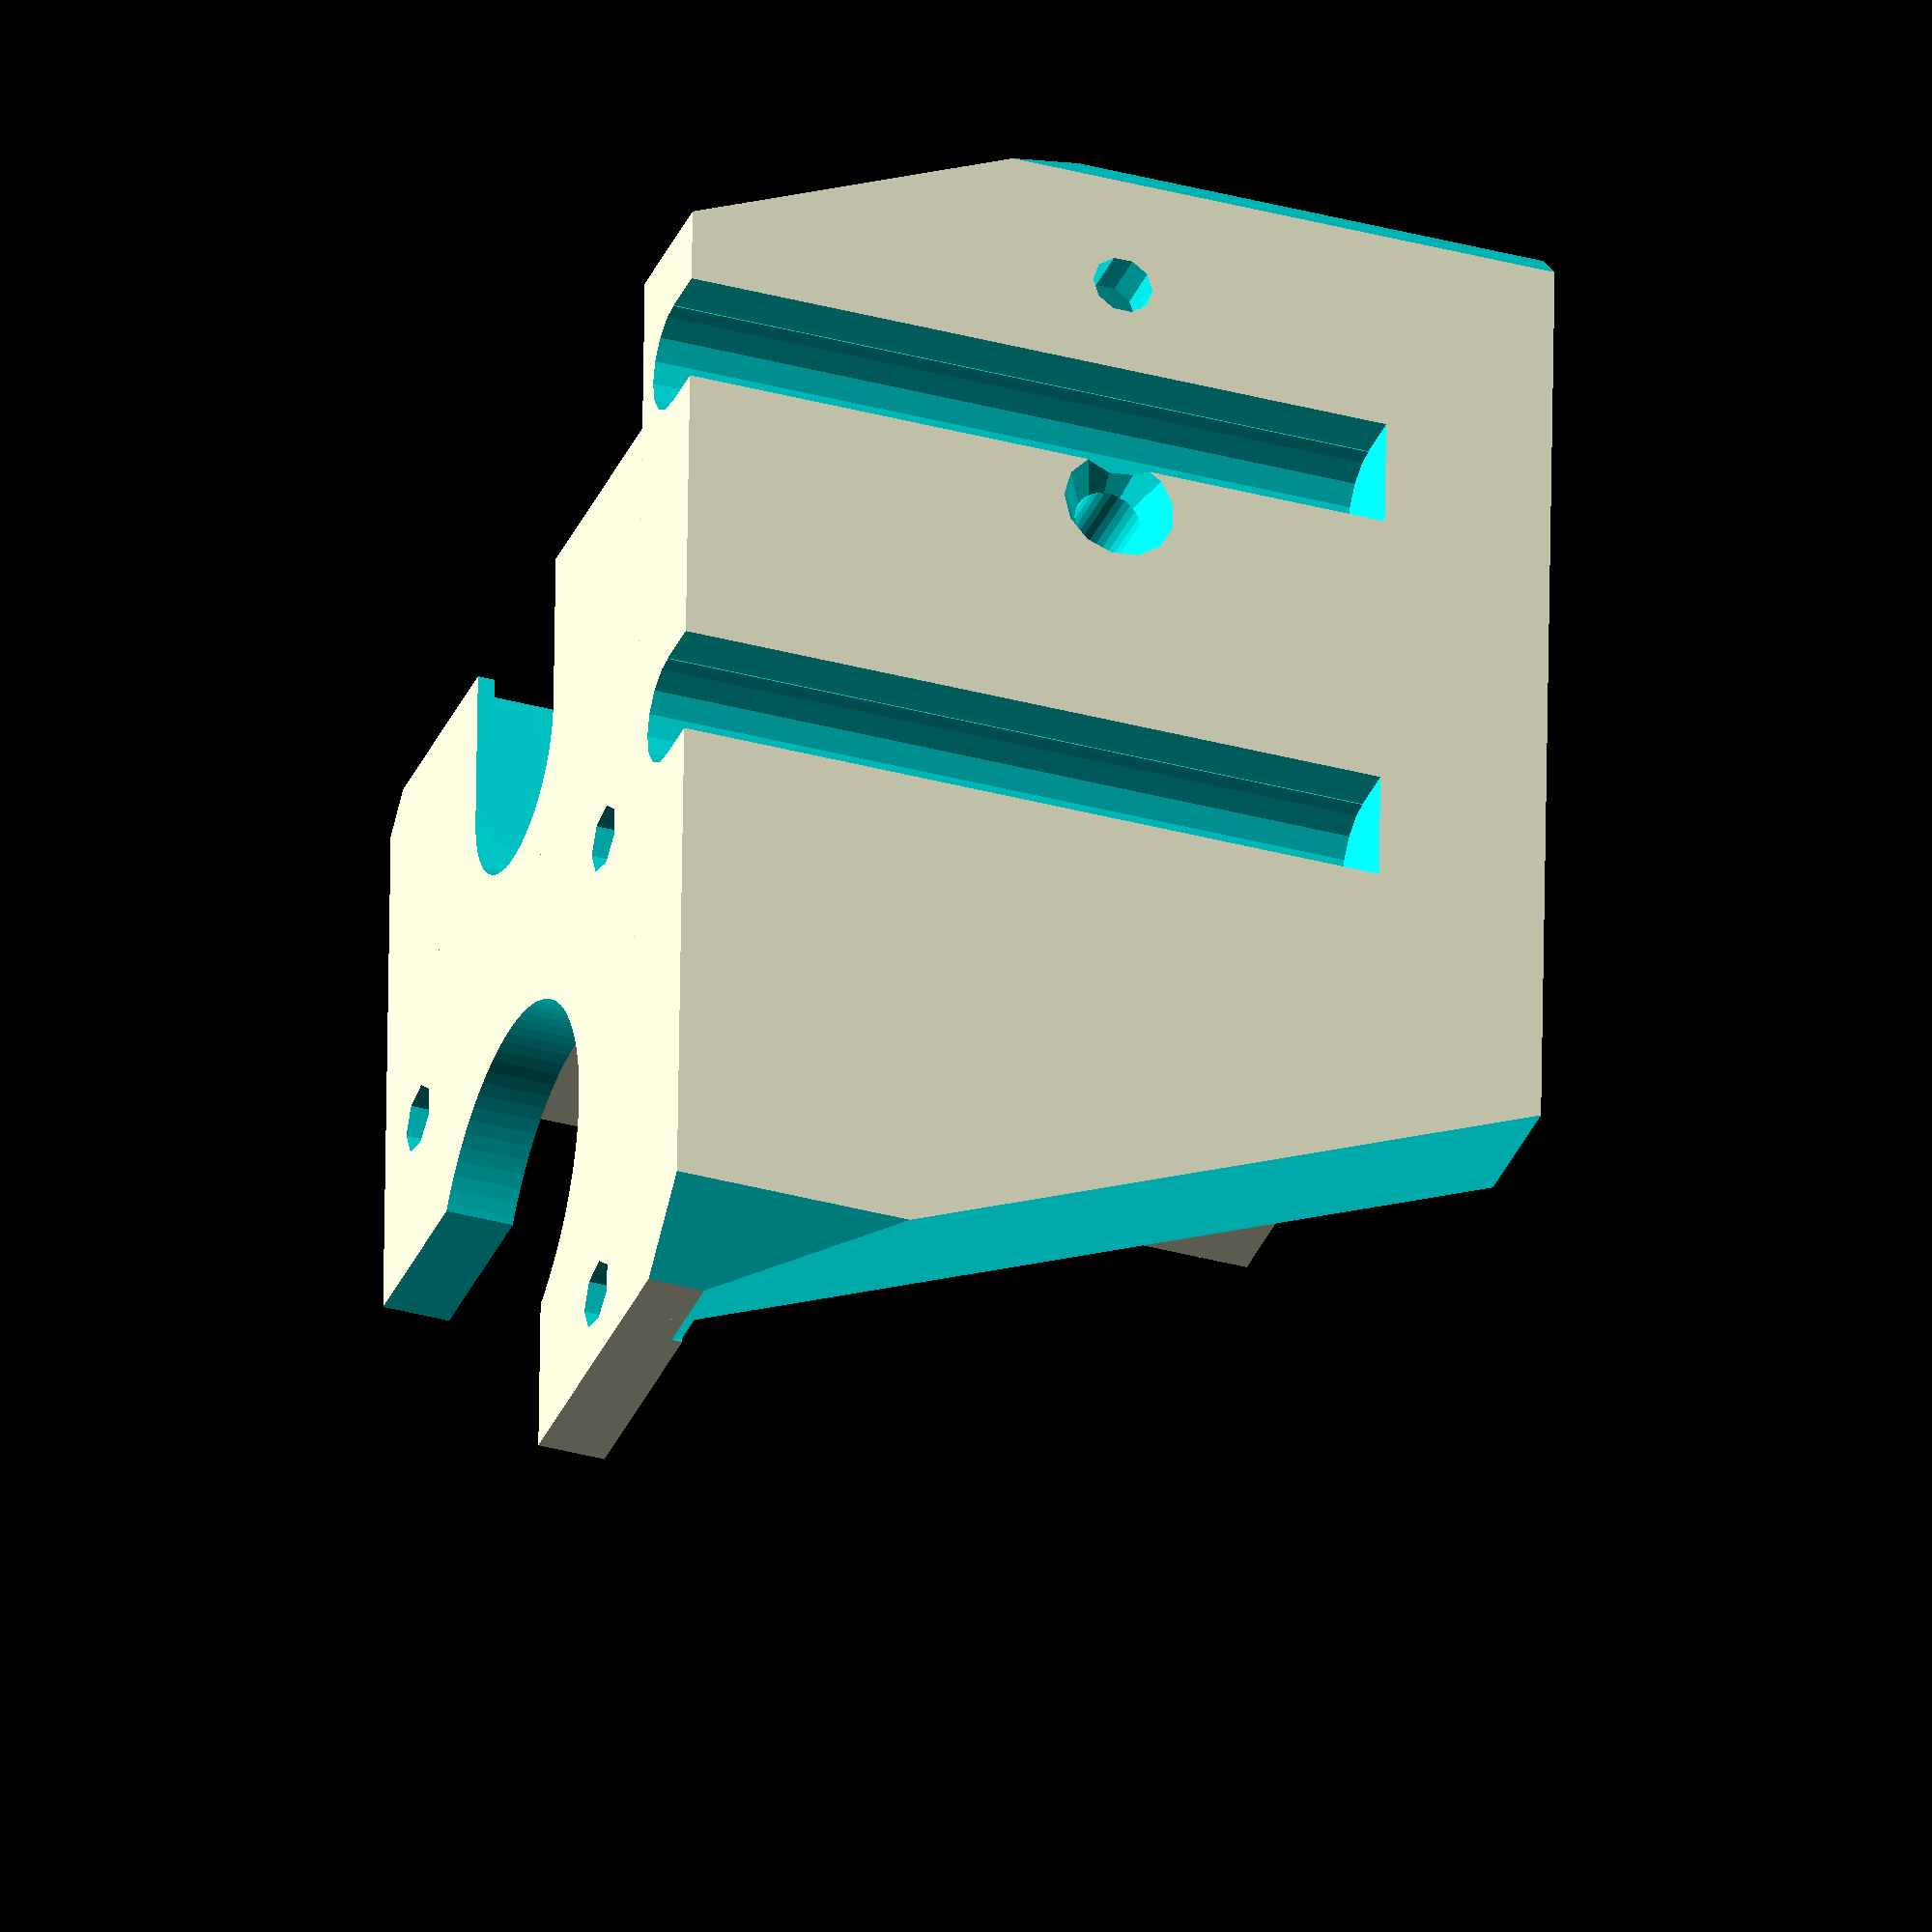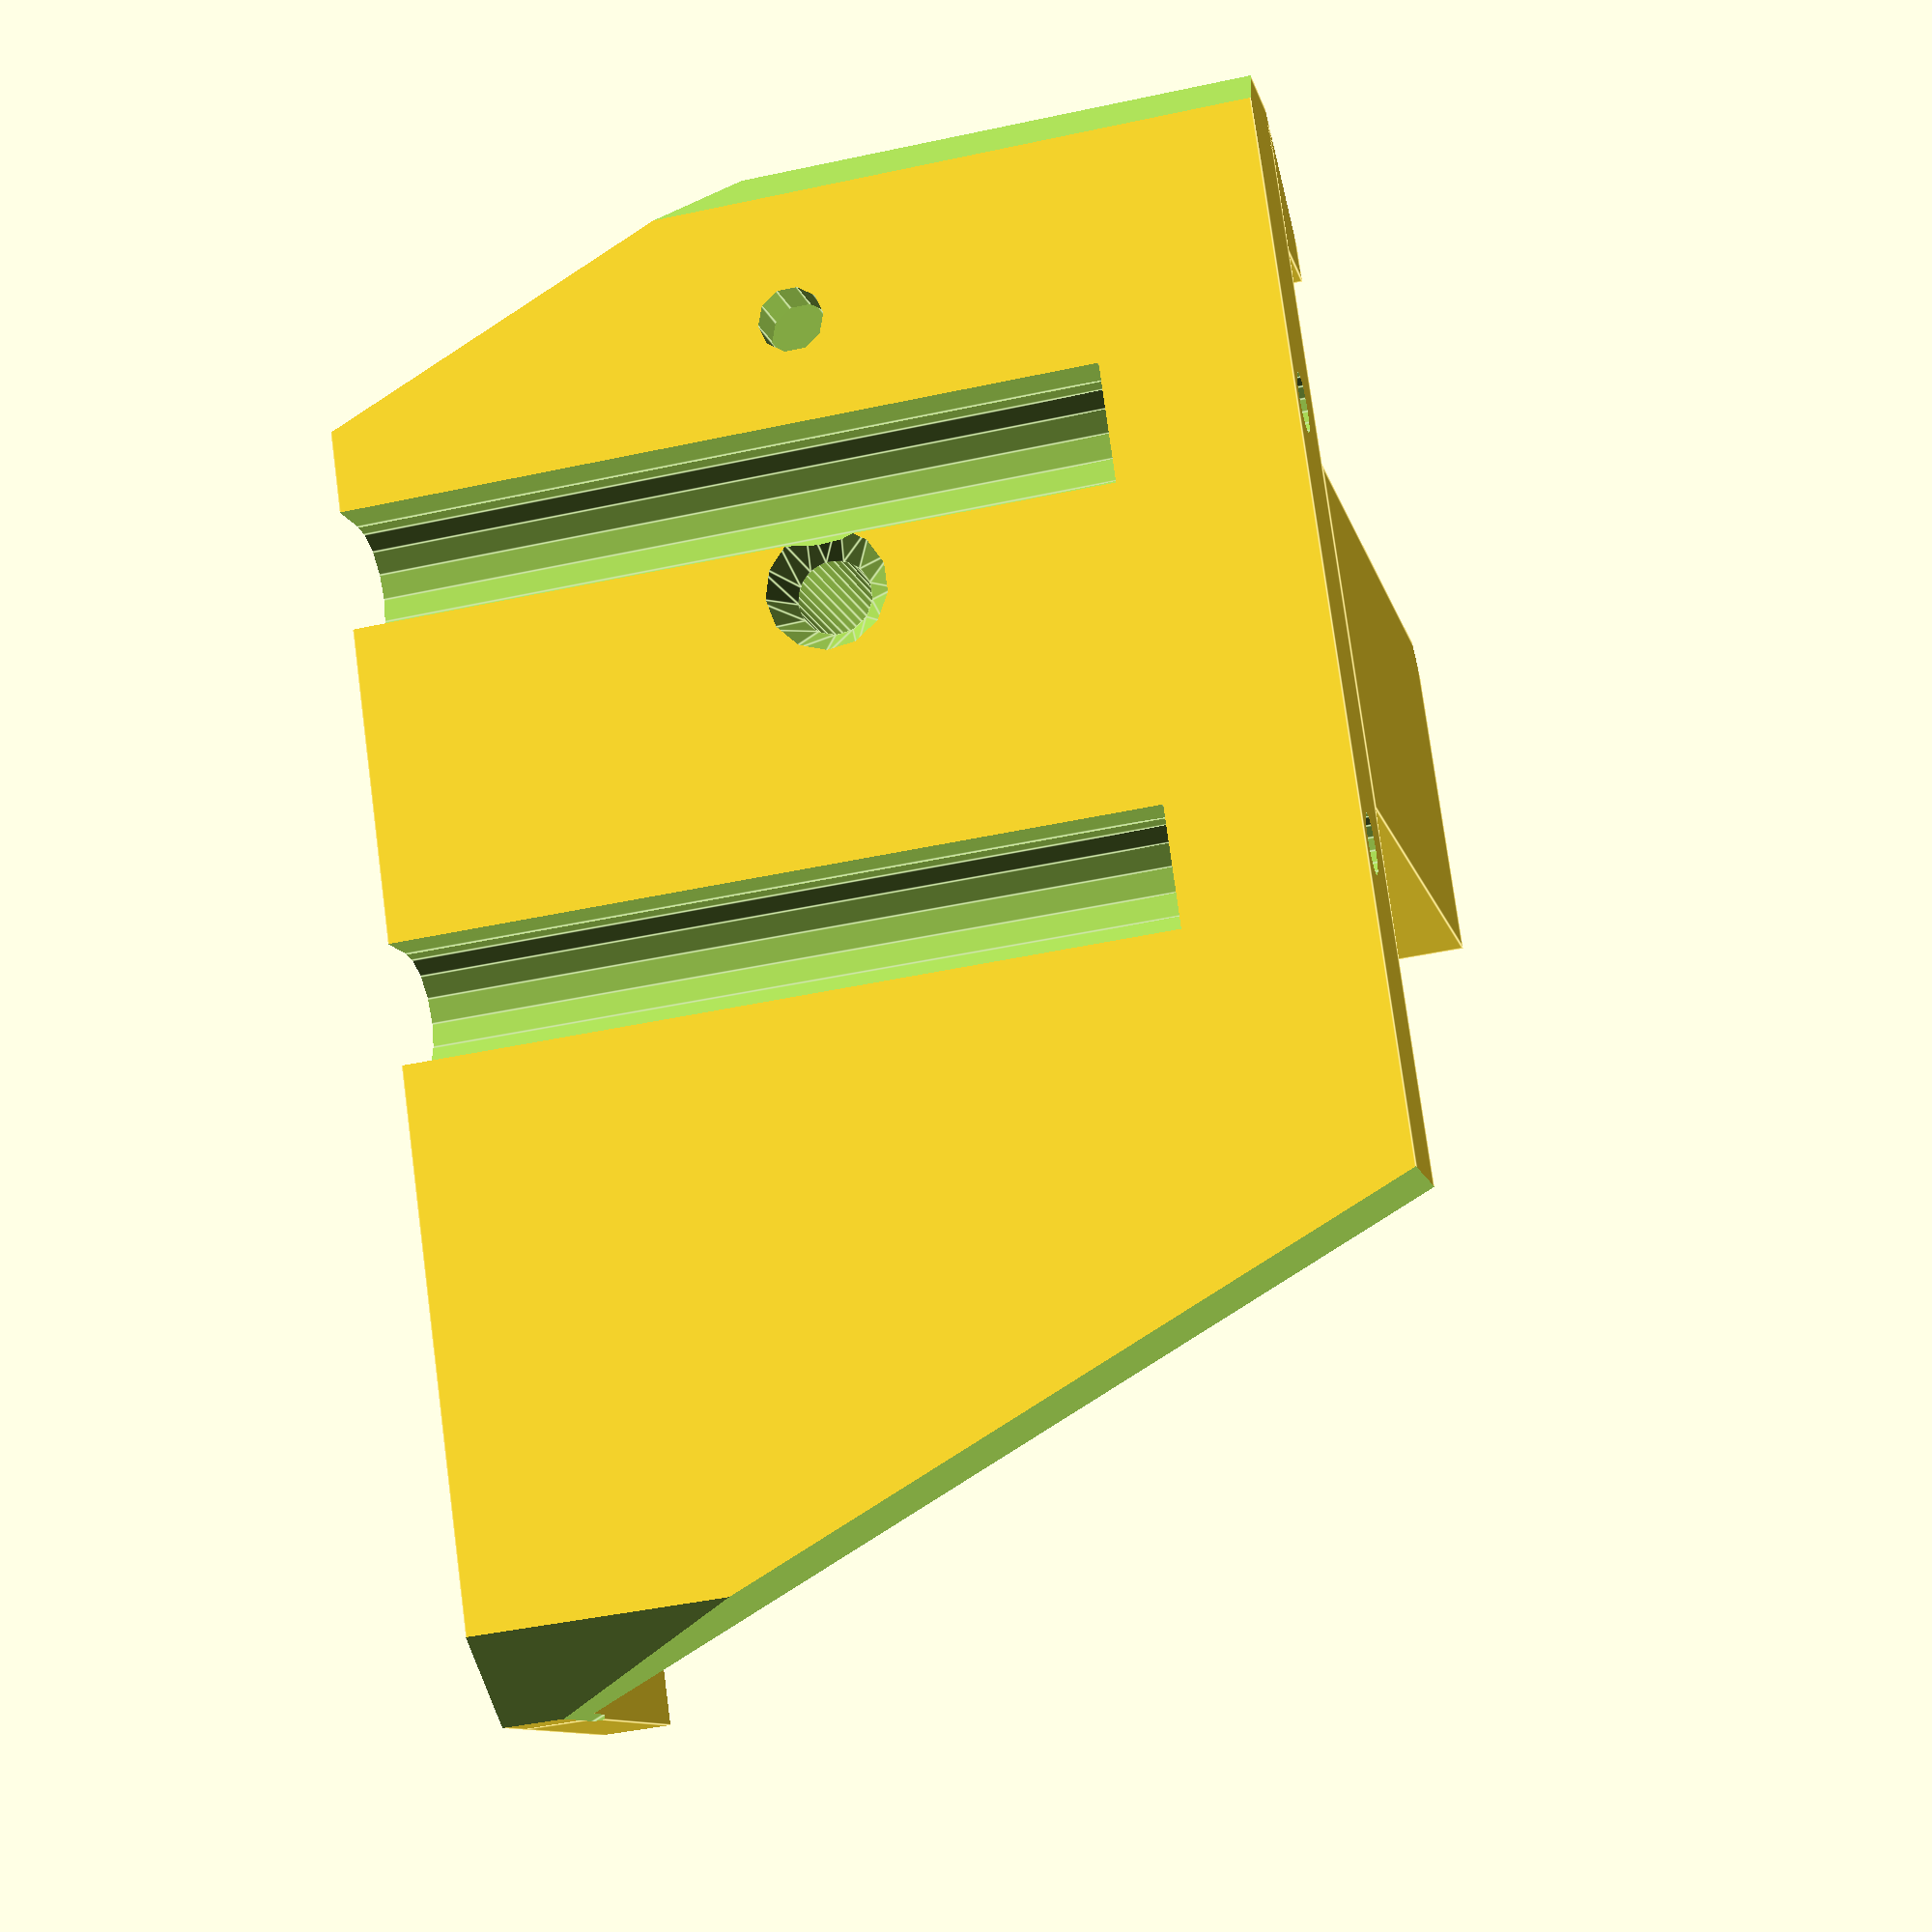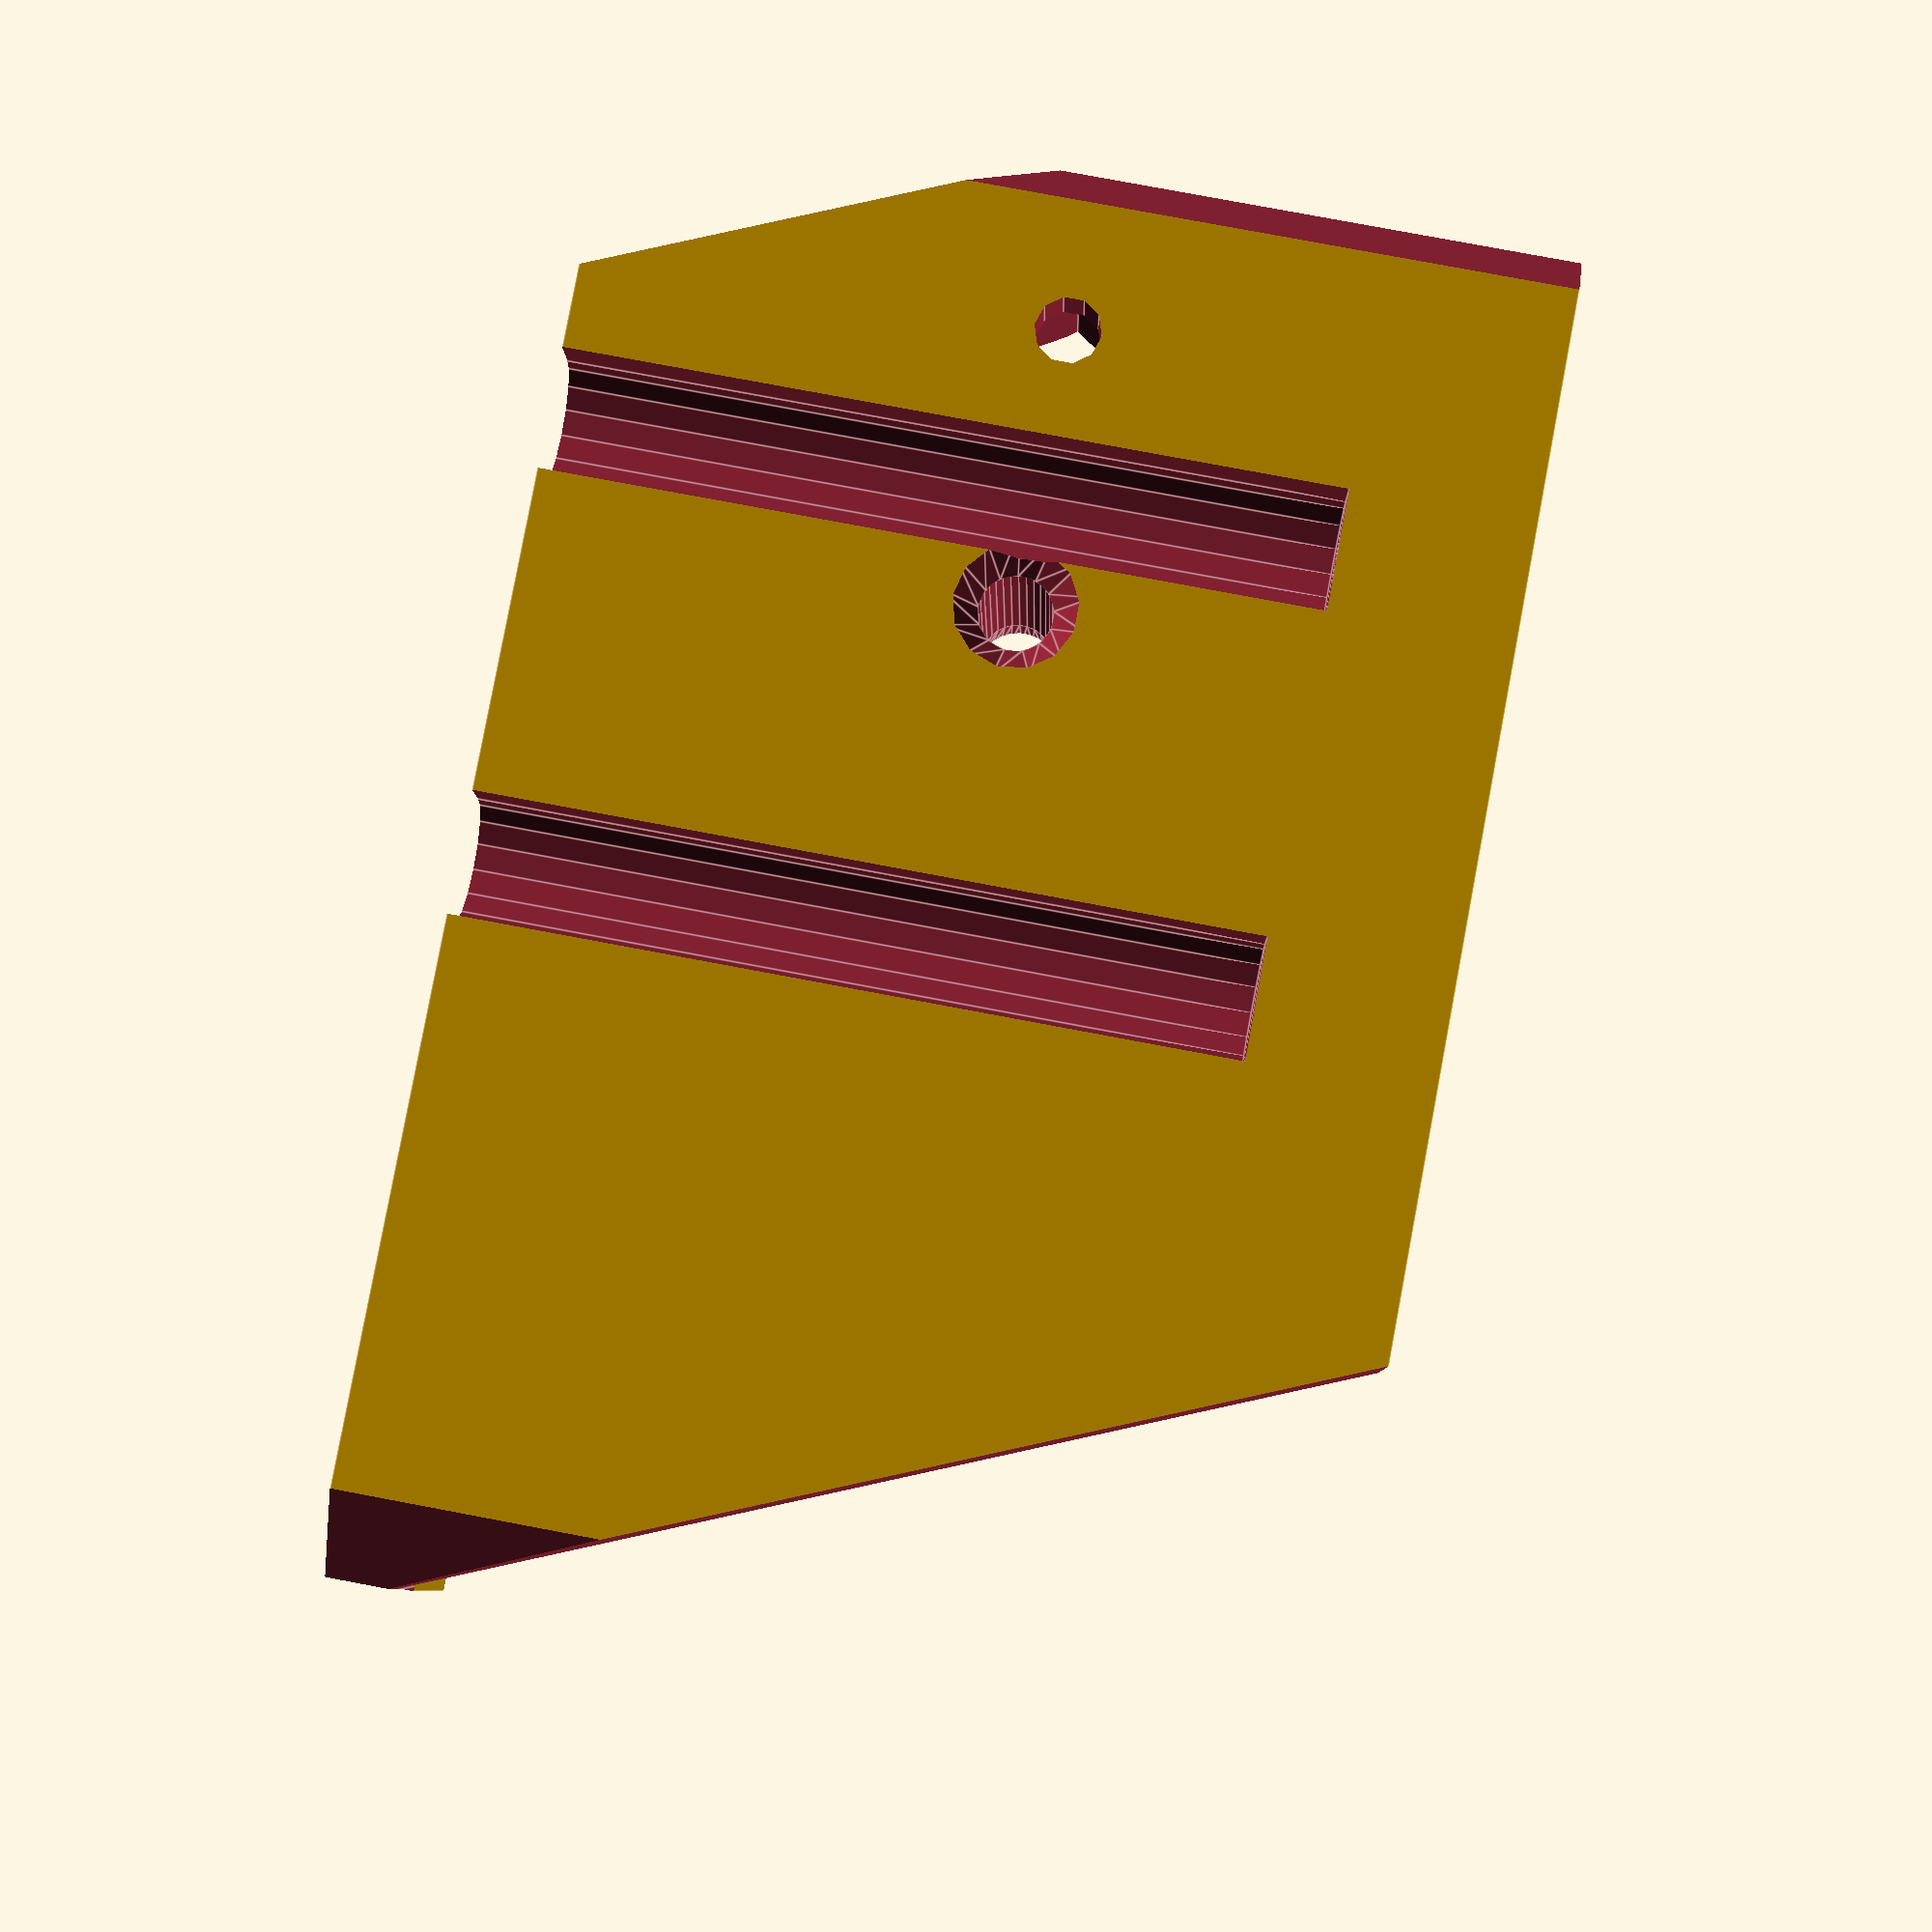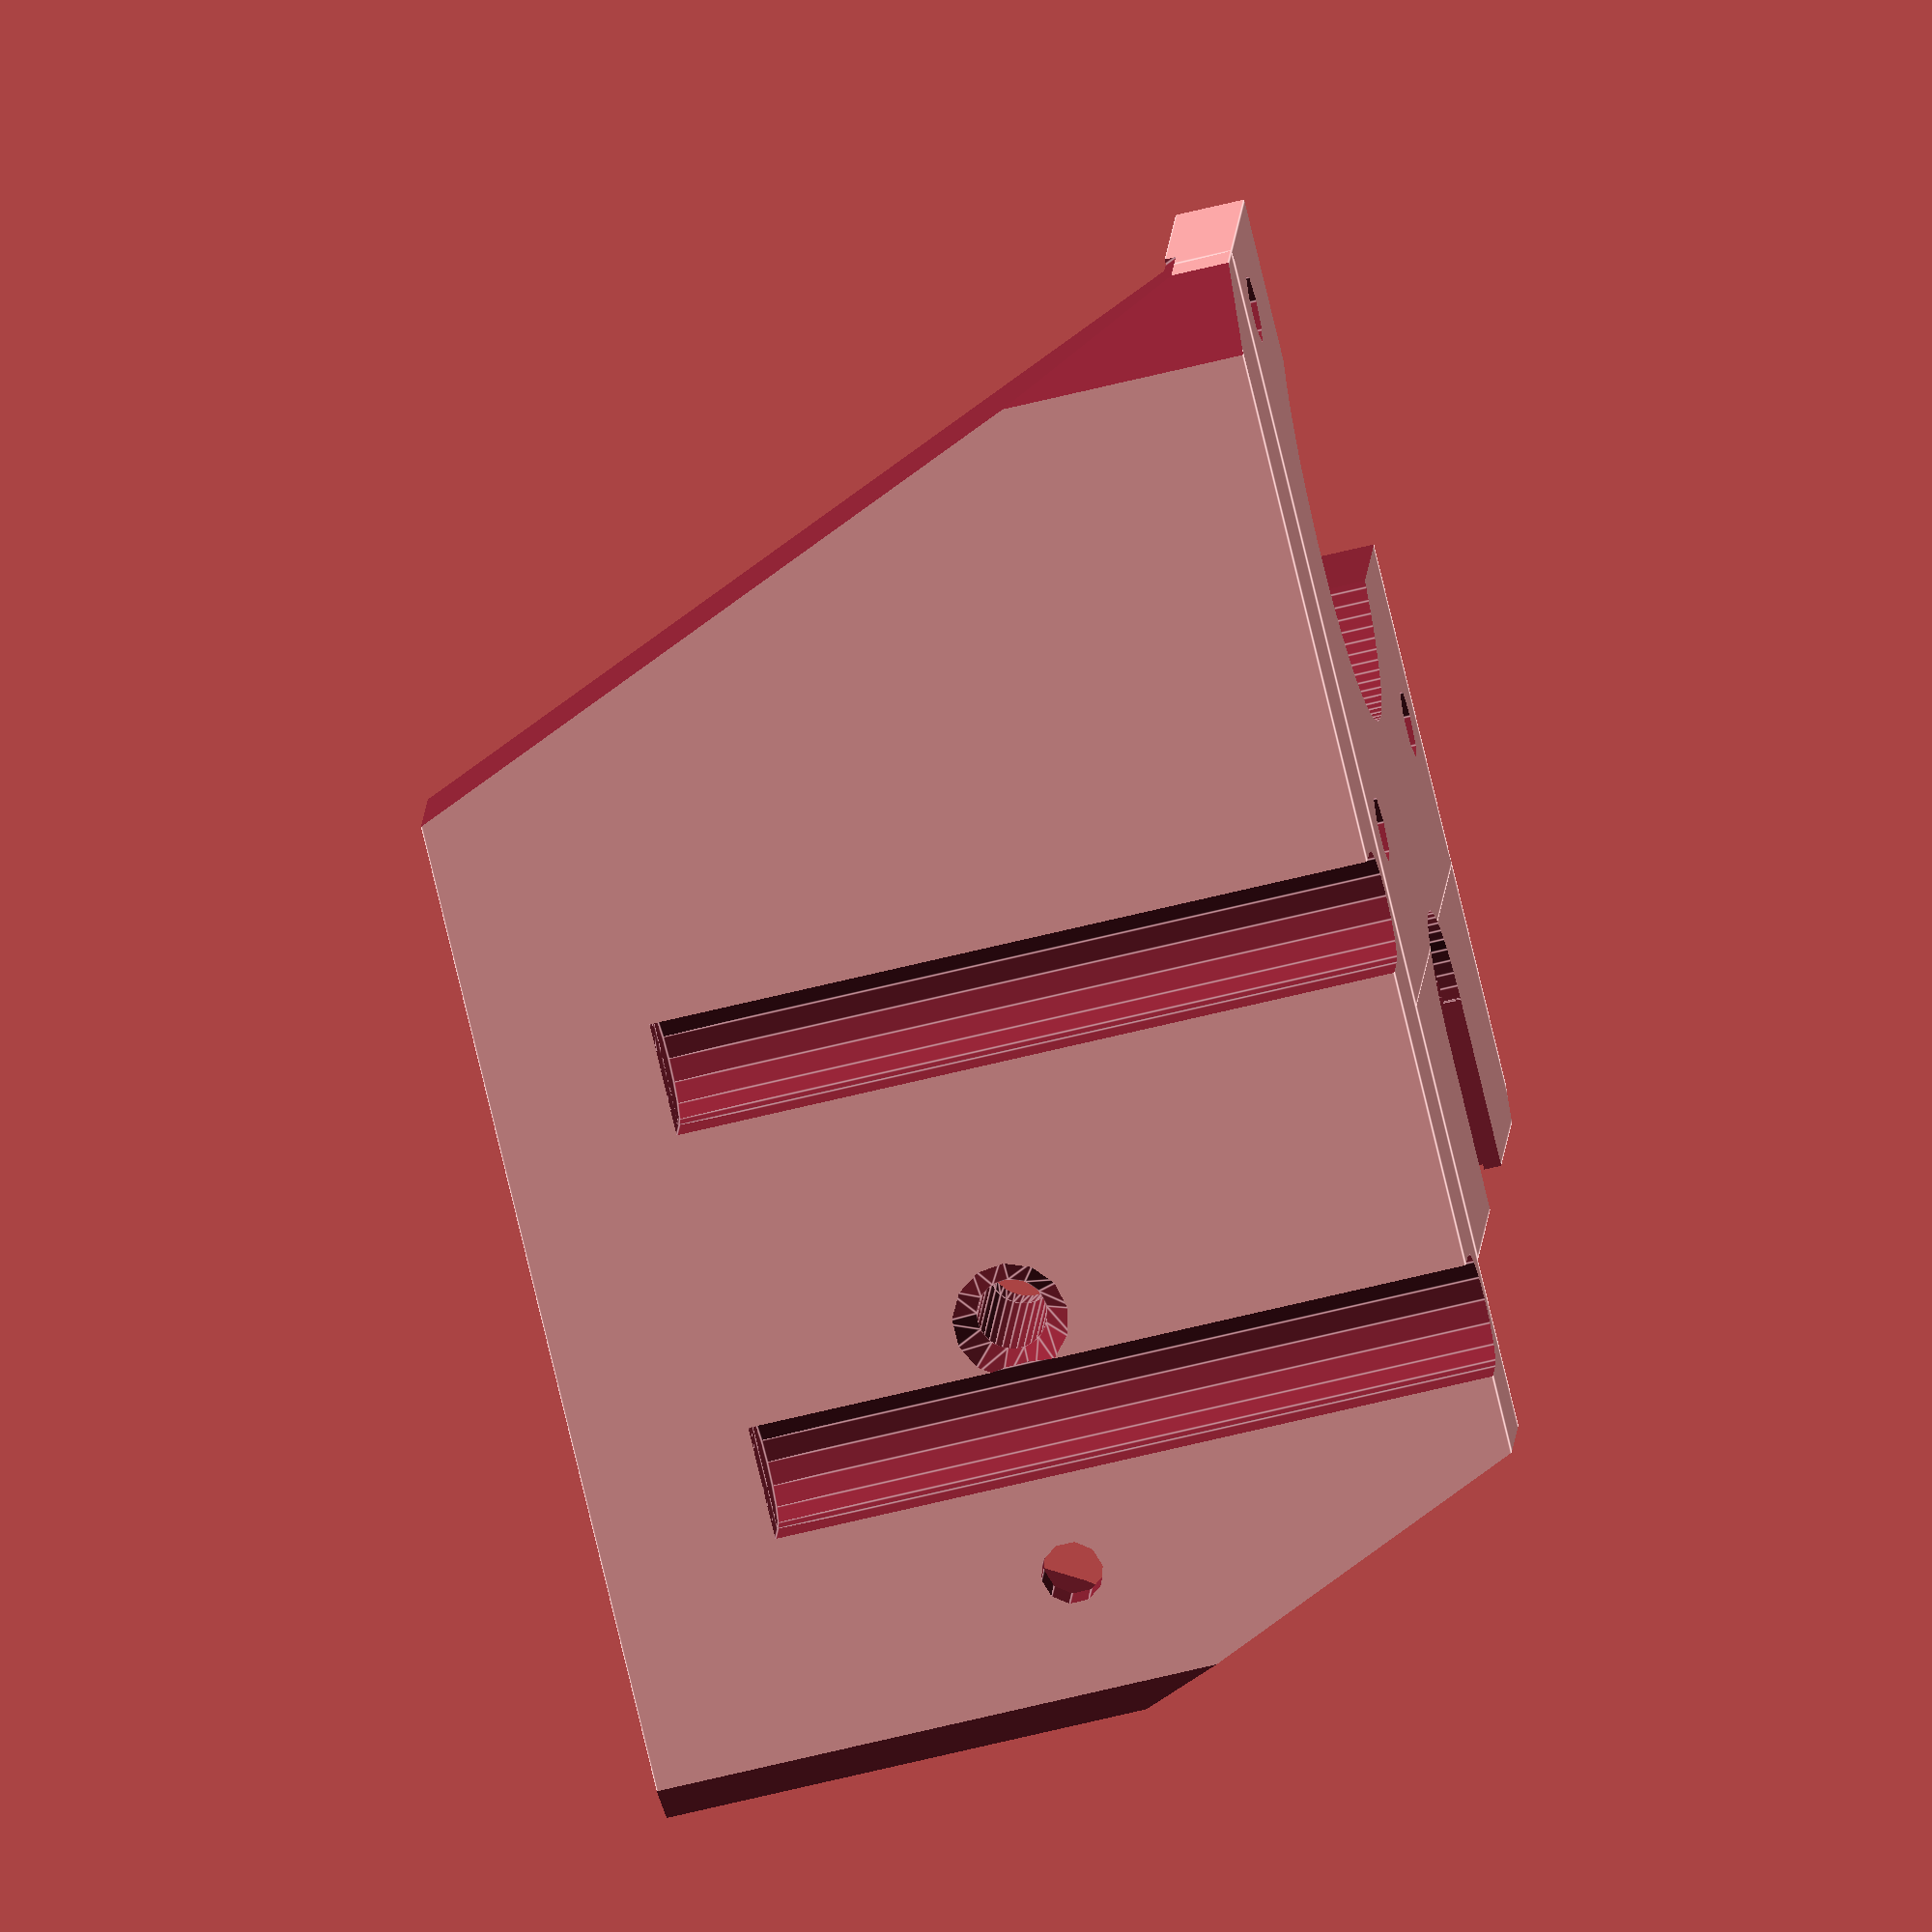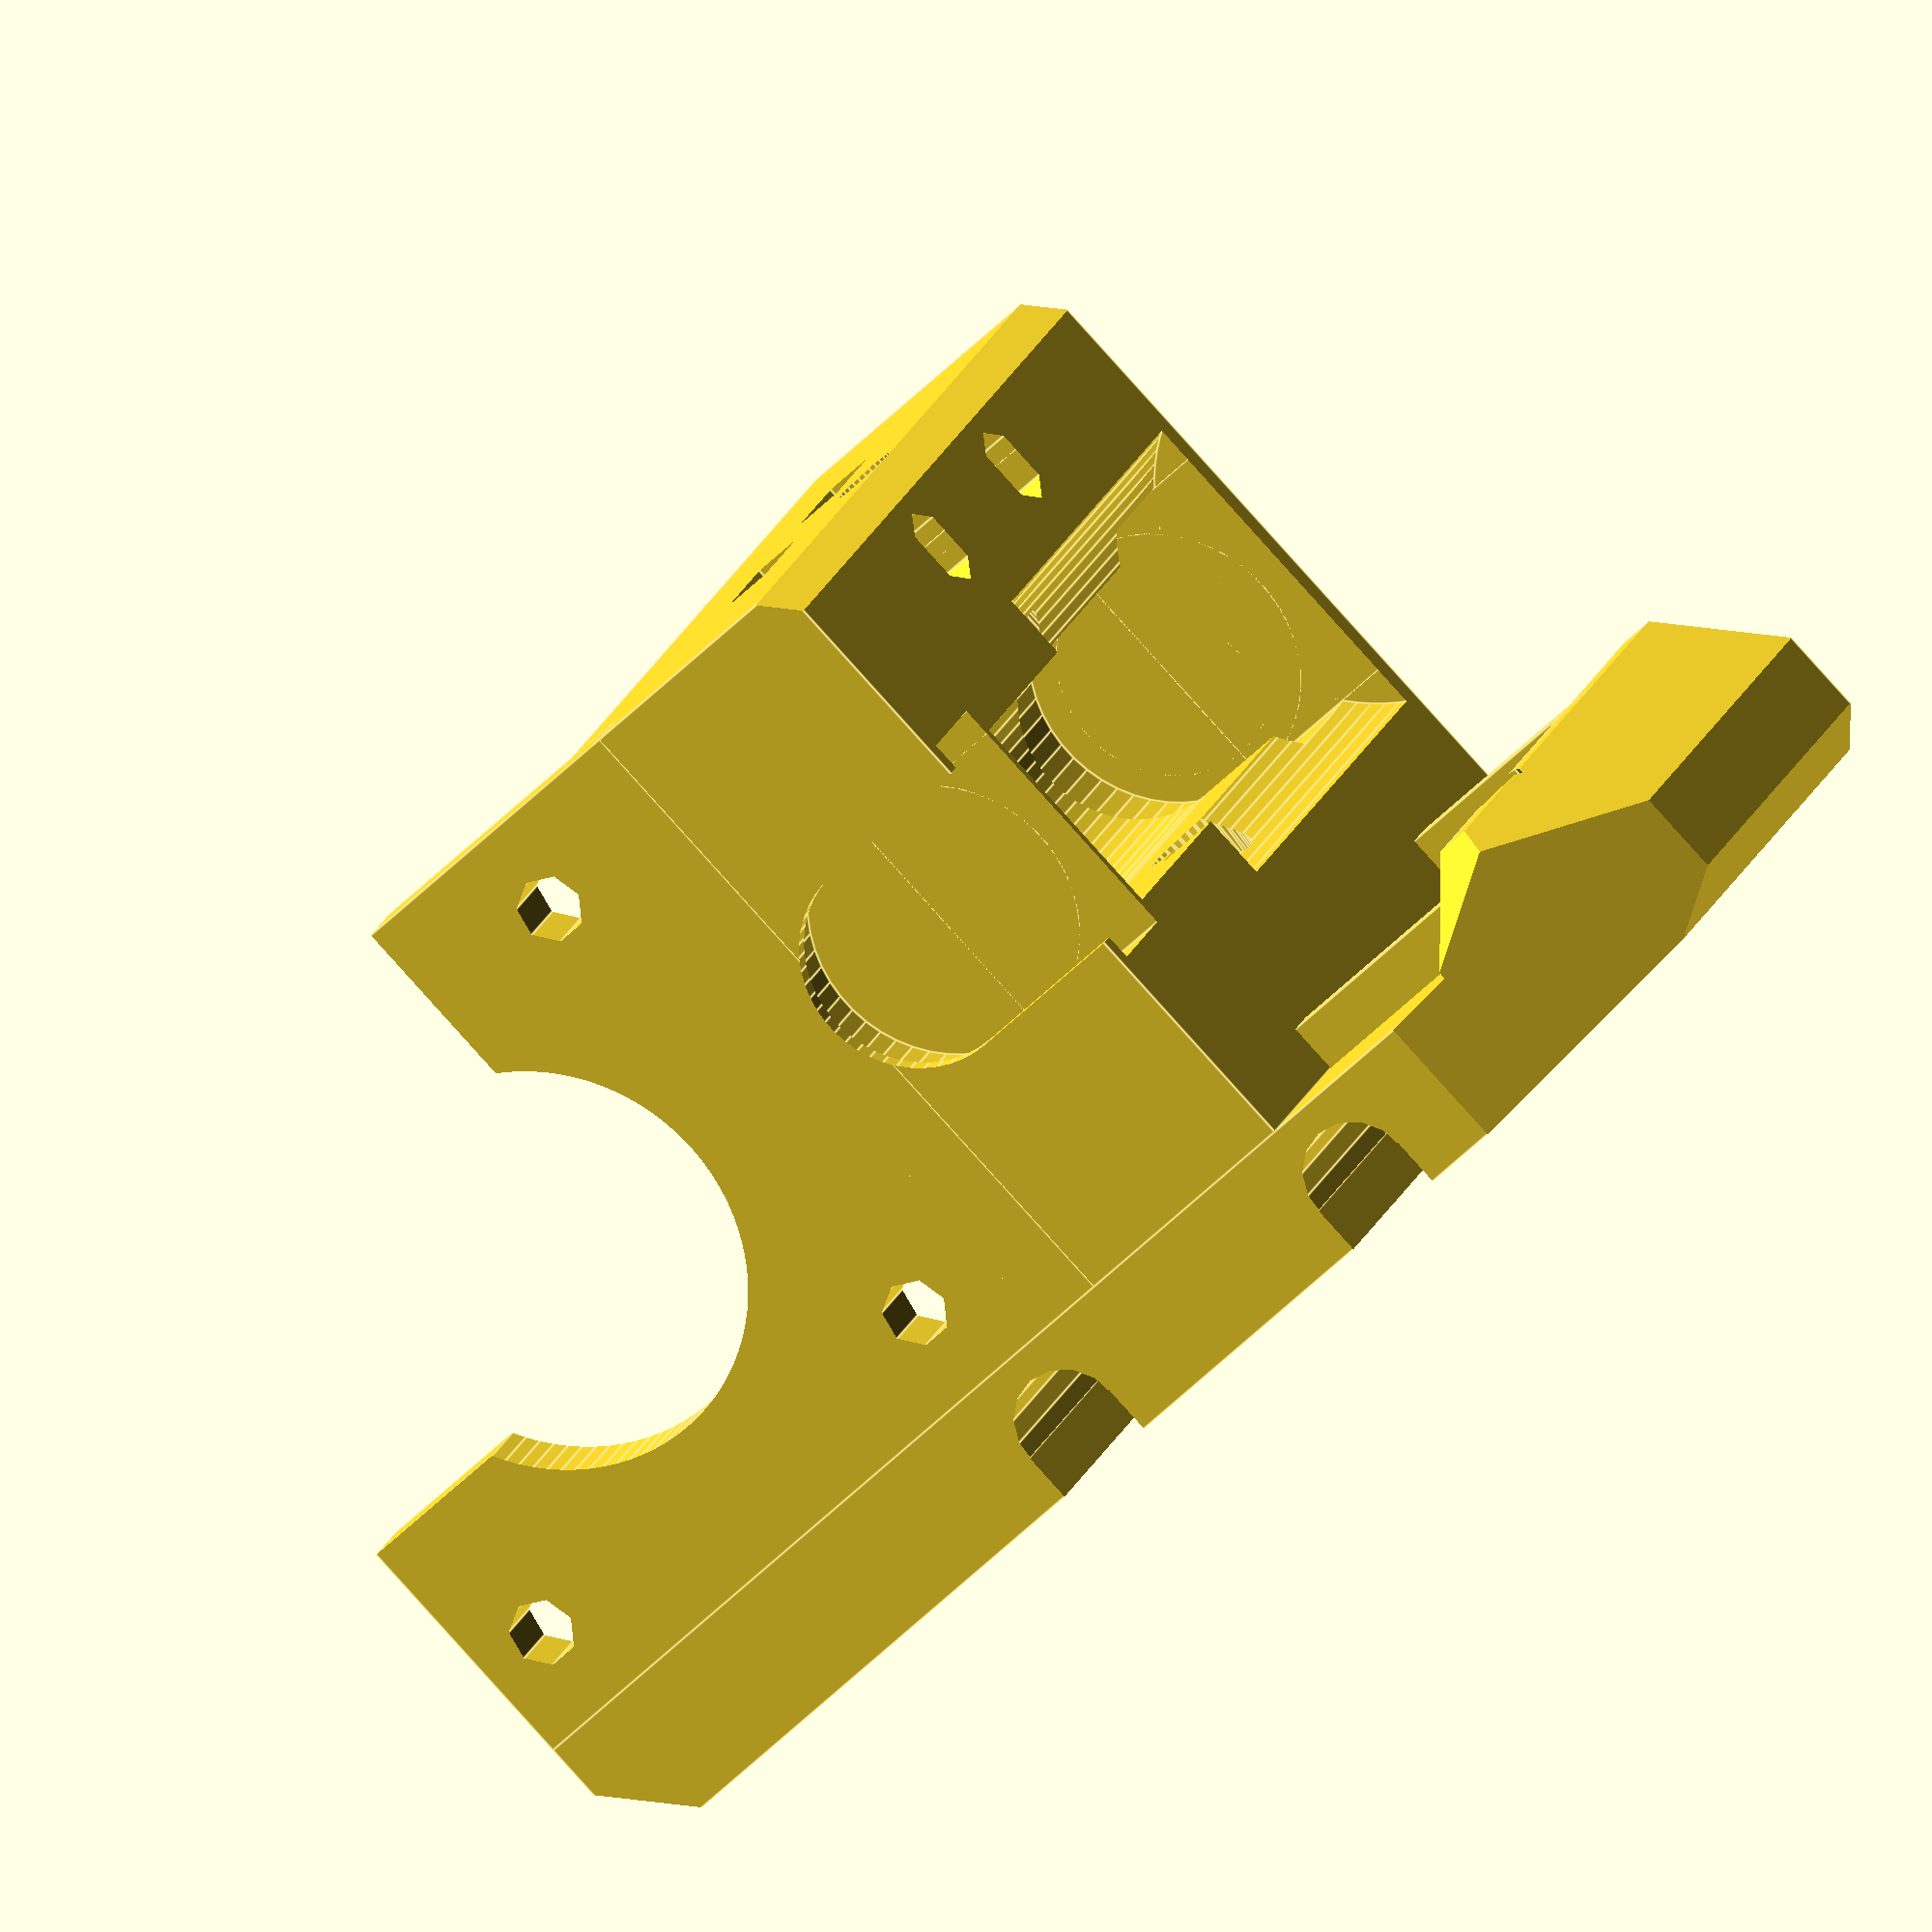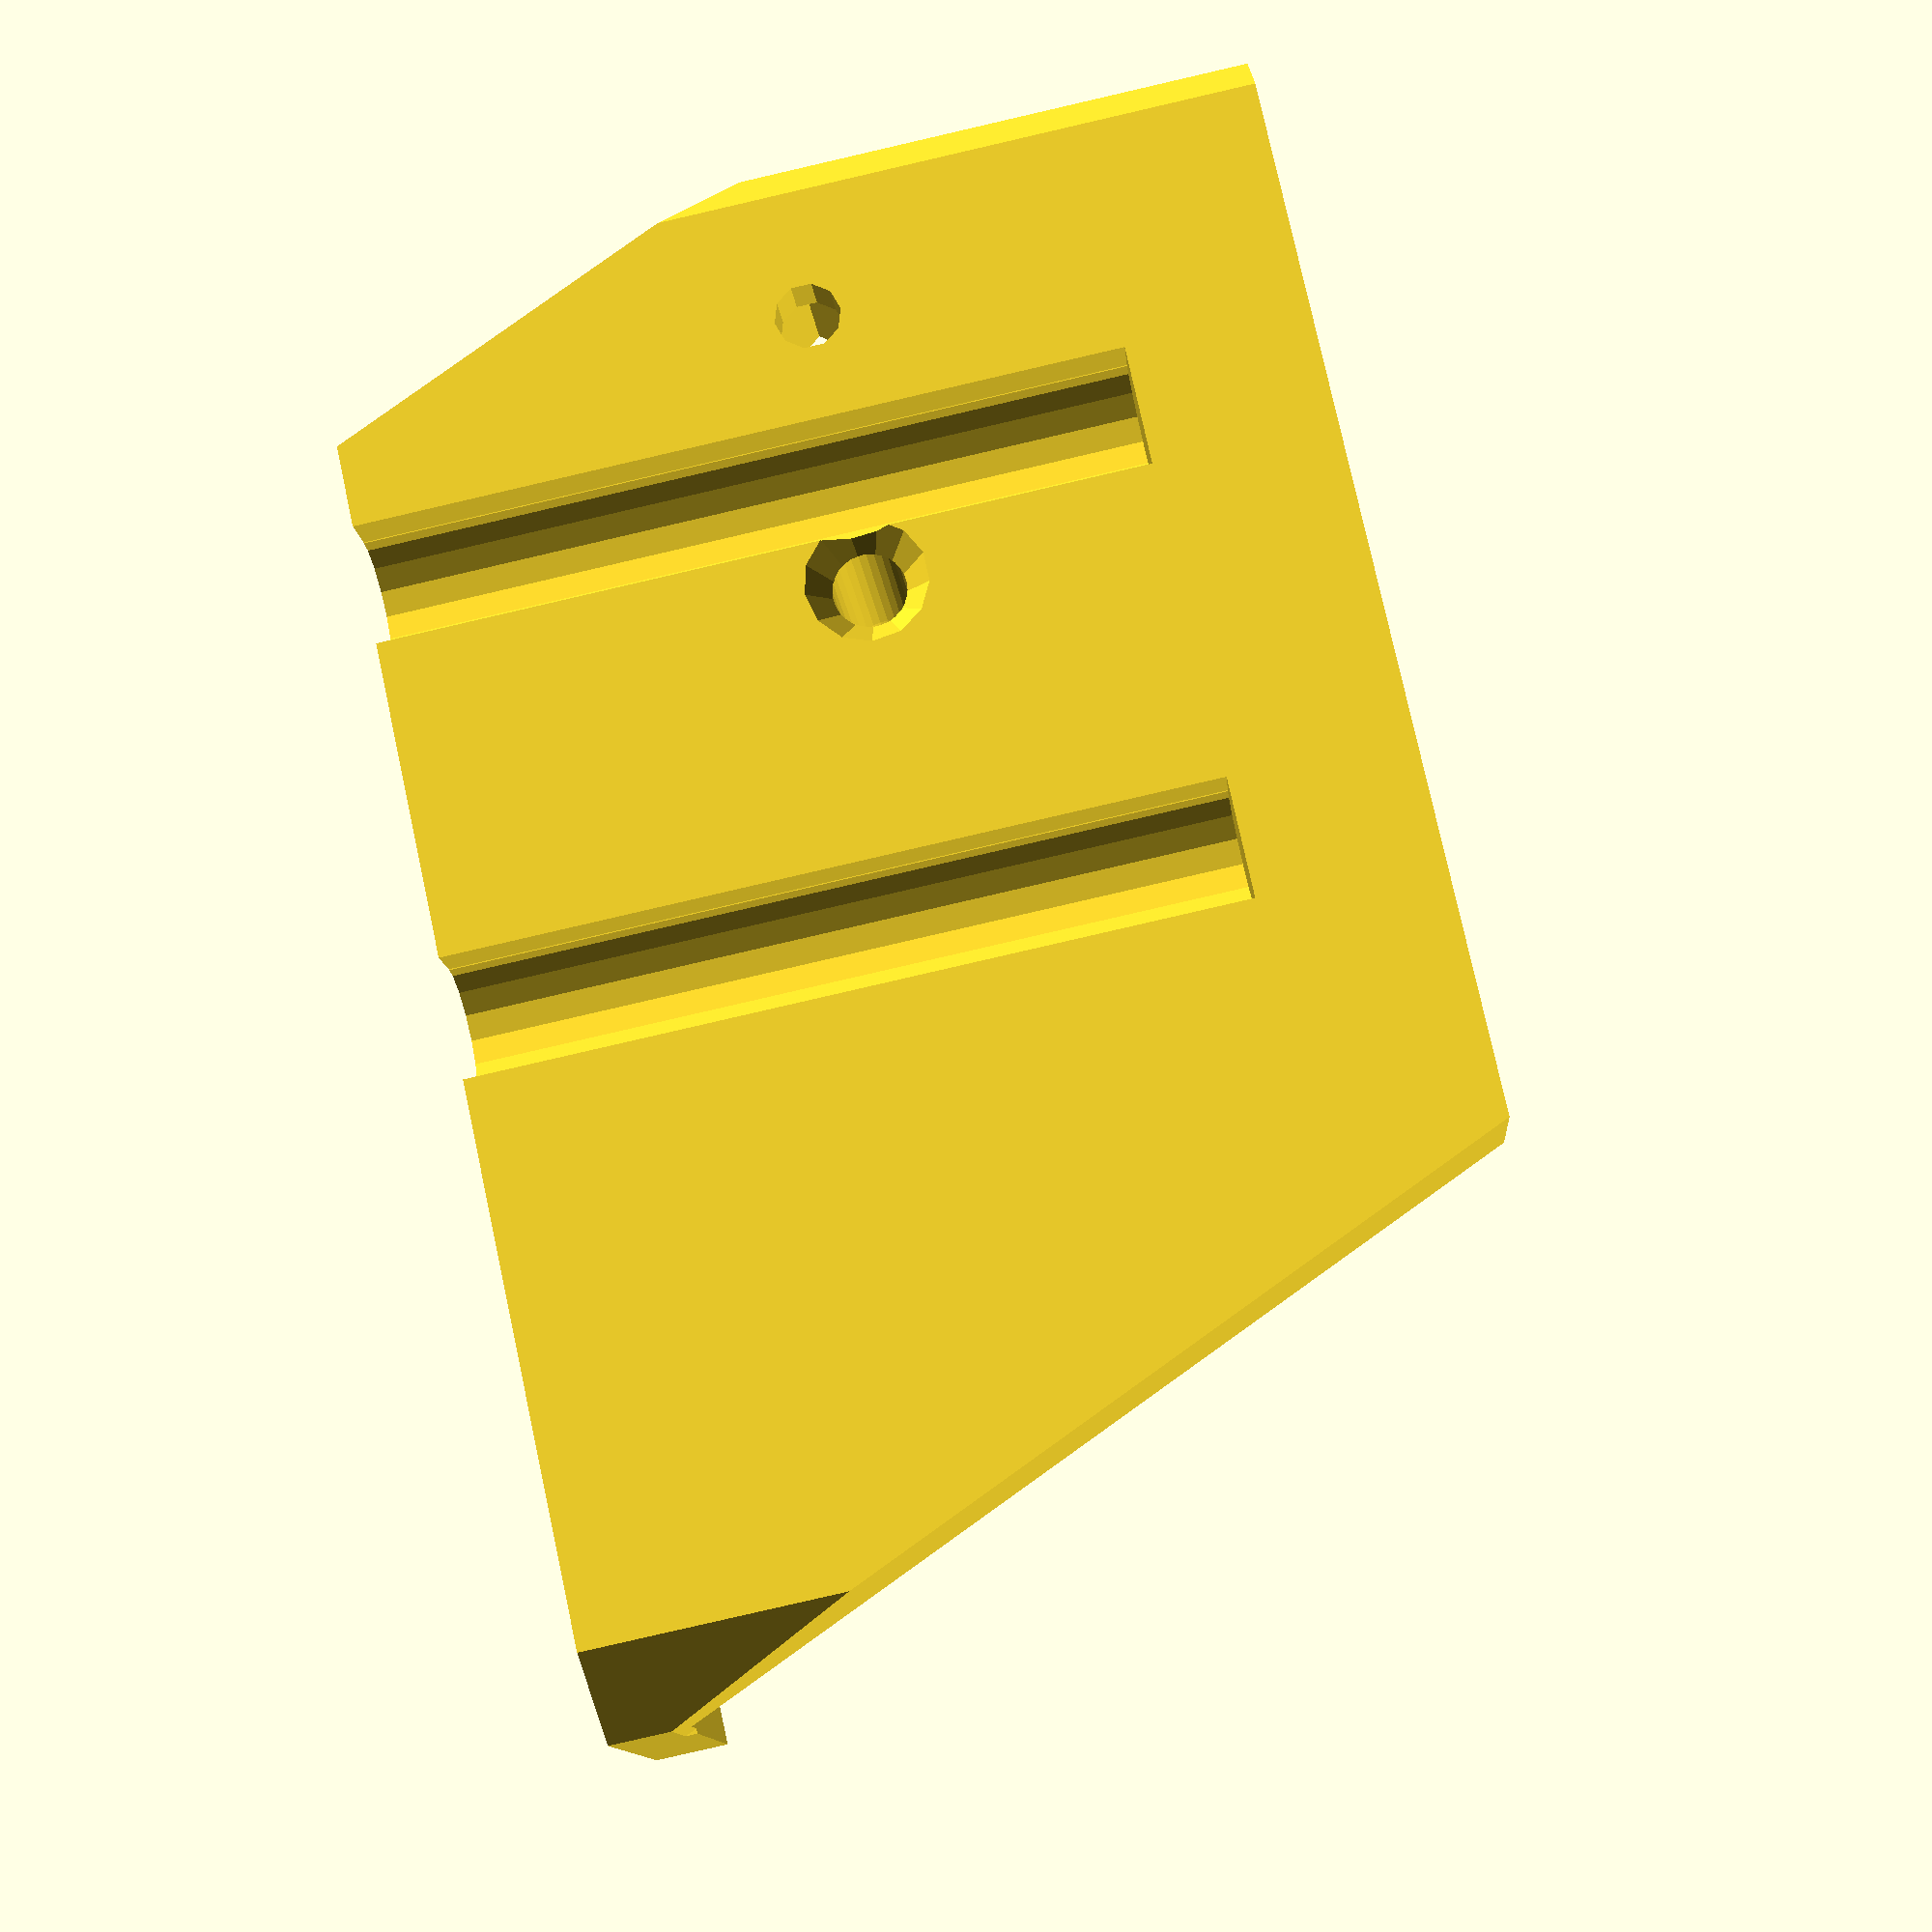
<openscad>
// PRUSA iteration3
// NEMA 17 extruder body
// GNU GPL v3
// Josef Průša <iam@josefprusa.cz>, Kliment Yanev and contributors
// http://www.reprap.org/wiki/Prusa_Mendel
// http://prusamendel.org

module nozzlemount(){
rotate([0,90,0]) cylinder(r=2, h=70, $fn=30);
translate([17,0,0]) rotate([0,90,0]) cylinder(r2=3,r1=2, h=10, $fn=30);
translate([1,0,0]) rotate([0,90,0]) cylinder(r1=4, r2=2, h=3);
translate([0,15,0]) rotate([0,90,0]) cylinder(r=1.8, h=70, $fn = 10);
translate([10-5,15,0]) rotate([0,90,0]) rotate([0,0,30]) cylinder(r=3.3, h=70,$fn=6);
#ranslate([0,-25,0]) rotate([0,90,0]) cylinder(r=1.8, h=70, $fn = 10);
translate([10-5,-25,0]) rotate([0,90,0]) rotate([0,0,30])cylinder(r=3.3, h=70,$fn=6);
}


difference(){
union(){
translate([0,-1,0])cube([42,19,52]);
translate([0,-42,0]) cube([42,42+3,4]);
translate([-7.99,-42,0]) cube([8,80,52]);

translate([-1,30,0]) cube([6, 7, 52]);


translate([-1,15,51-12]) cube([6, 20, 2]);
translate([-1,15,23-12]) cube([4, 20, 2]);

}

//antiwarpagenation

translate([46,-91,-1])rotate([0,0,45])cube(40);
translate([-11,-91,-1])rotate([0,0,45])cube([40,40,60]);
translate([46,12,-1])rotate([0,0,45])cube([40,40,60]);
translate([-32,12,-1])rotate([0,0,45])cube([40,40,60]);
translate([6,31,-1])rotate([0,0,45])cube([40,40,60]);

// motor circle cut
translate([0,-1,0.5]){
translate([21,-21,-1]) cylinder(r=12, h=5, $fn=90);

 translate([15,-45,-1]) cube([30,30,5]);

translate([21+15.5,-21+15.5,-1]) cylinder(r=2, h=5);
translate([21+15.5,-21-15.5,-1]) cylinder(r=2, h=5);
translate([21-15.5,-21+15.5,-1]) cylinder(r=2, h=5);
translate([21-15.5,-21-15.5,-1]) cylinder(r=2, h=5);
}



// idler bearing cutout

translate([21,24,33-12]) cylinder(r=12, h=17.5+12, $fn=90);



translate([21,8.1,7.5]) cylinder(r=6.5, h=43, $fn=50);

translate([21,8.1,-1]) cylinder(r=6.5, h=3, $fn=50);
// Second filament drive bearing
translate([21,8.1,1]) cylinder(r=8.1, h=6, $fn=50);
// Second filament drive bearing insert cutout

translate([13,8,43]) cube([16.2,20,7.5]);


translate([21,8.1,-5+52-4]) cylinder(r=8.1, h=7.5, $fn=50);
translate([-6.5+21,8,7.5]) cube([13,12,40]);

translate([-6.5+21,8,-50+7]) cube([13,12,50]);


translate([13,8,1]) cube([16.2,20,6]);

//mounting to carriage
translate([-5,20,-28]){
translate([0,0,0])rotate([0,0,0])cylinder(r=3.3, h=70, $fn=15);
translate([-3.3*2,-3.3,0])rotate([0,0,0])cube([3.3*2,3.3*2,70]);
translate([0,0-24,0])rotate([0,0,0])cylinder(r=3.3, h=70, $fn=15);
translate([-3.3*2,0-24-3.3,0])rotate([0,0,0])cube([3.3*2,3.3*2,70]);
translate([0,0,70.5])rotate([0,0,0])cylinder(r=3.3/2, h=70, $fn=15);
translate([0,0-24,70.5])rotate([0,0,0])cylinder(r=3.3/2, h=70, $fn=15);
}

// idler nuts and filament channels

translate([0,0,-2]){
translate([-10,2+8+4,52-52/2+2]) nozzlemount();
//translate([-10,2+8+4,52-12-25]) nozzlemount();

translate([32.5,7,52-52/2+2-7-3]) cube([15,3,6]);

translate([32.5,7,52-52/2+2-7-3+14]) cube([15,3,6]);


//translate([5+32,-1,52-52/2+2+7]) rotate([0,90,90]) rotate([0,0,30]) cylinder(r=3.3, h=10, $fn=6);
//translate([5+32,-1,52-52/2+2-7]) rotate([0,90,90]) rotate([0,0,30]) cylinder(r=3.3, h=10, $fn=6);



translate([5+32,-1,52-52/2+2+7]) rotate([0,90,90]) rotate([0,0,30]) cylinder(r=2, h=40, $fn=6);
translate([5+32,-1,52-52/2+2-7]) rotate([0,90,90]) rotate([0,0,30]) cylinder(r=2, h=40, $fn=6);
translate([5+31,-1,52-52/2+2+7]) rotate([0,90,90]) rotate([0,0,30]) cylinder(r=2, h=40, $fn=6);
translate([5+31,-1,52-52/2+2-7]) rotate([0,90,90]) rotate([0,0,30]) cylinder(r=2, h=40, $fn=6);


// pretty cutout
translate([-10,27,0]) rotate([-23,0,0]) cube([20,12,50]);
translate([0,27,6]) rotate([0,23,0]) cube([20,12,50]);

// pretty cutout
translate([-10,-66,0]) rotate([-23,0,0]) cube([12,20,90]);

}
}
</openscad>
<views>
elev=215.5 azim=177.7 roll=289.9 proj=o view=wireframe
elev=43.5 azim=327.5 roll=284.3 proj=p view=edges
elev=101.8 azim=265.4 roll=259.3 proj=p view=edges
elev=247.4 azim=78.3 roll=76.2 proj=o view=edges
elev=339.9 azim=314.4 roll=196.8 proj=o view=edges
elev=83.1 azim=288.9 roll=283.0 proj=p view=solid
</views>
